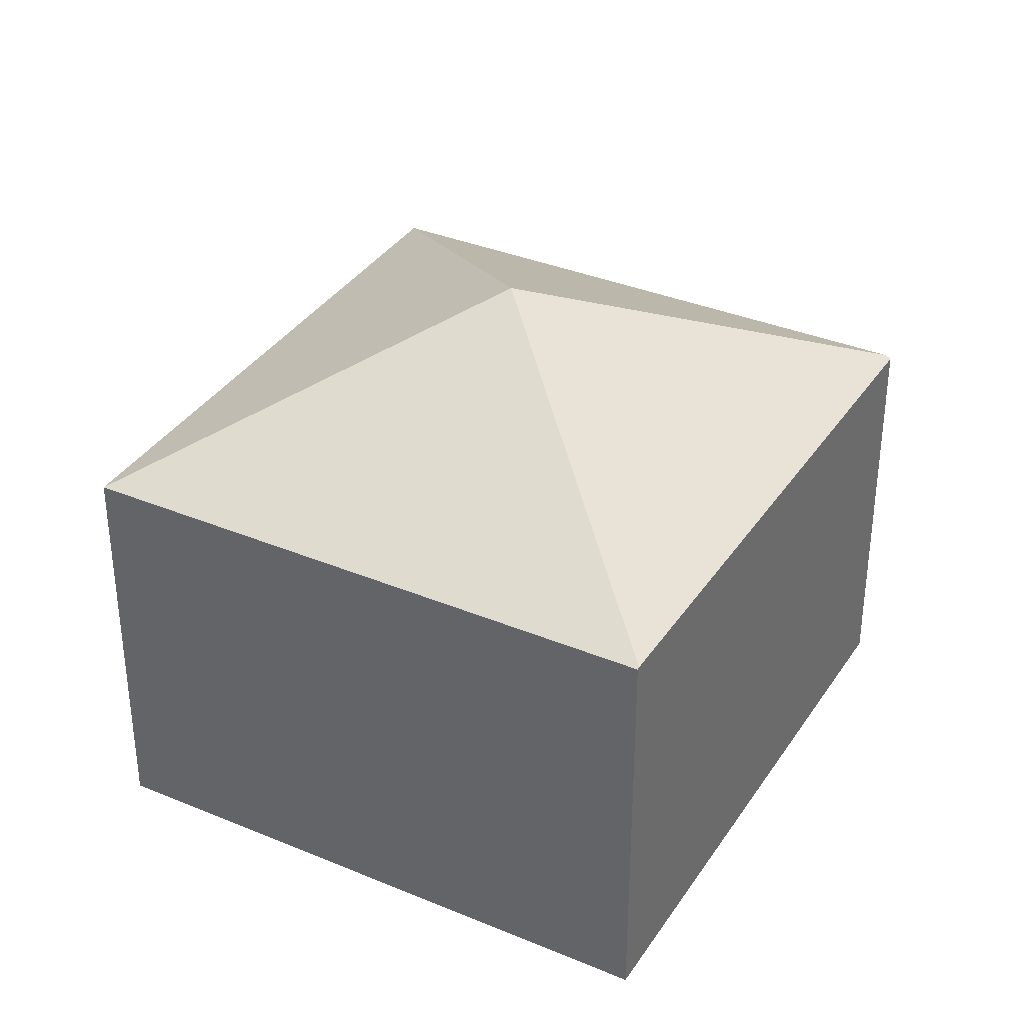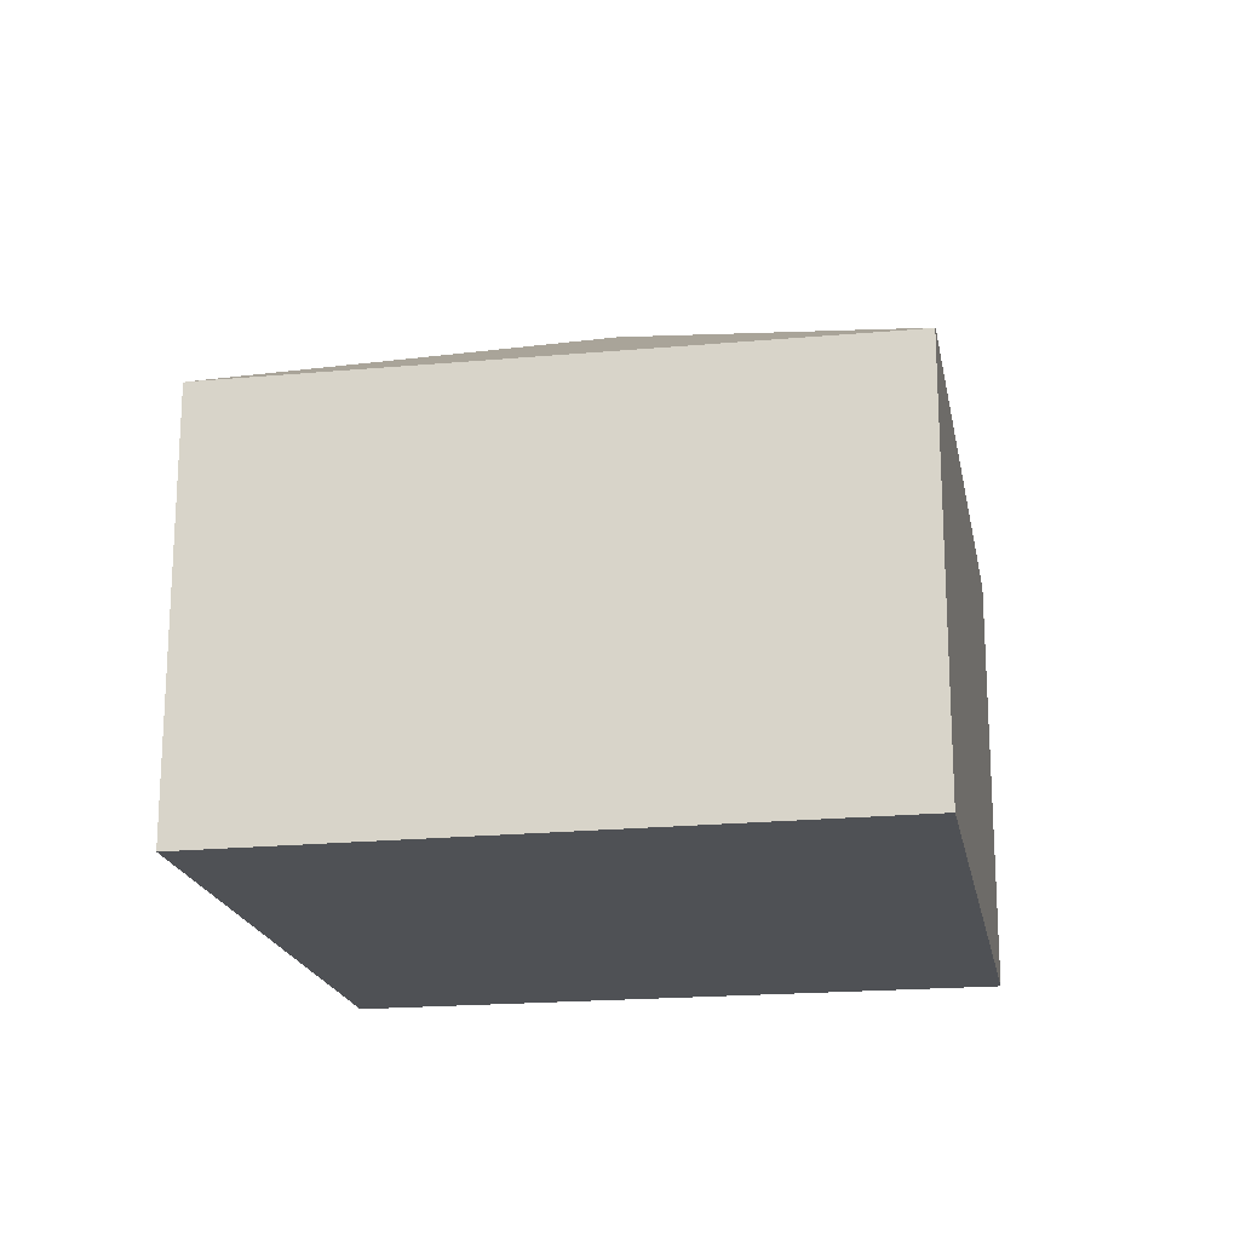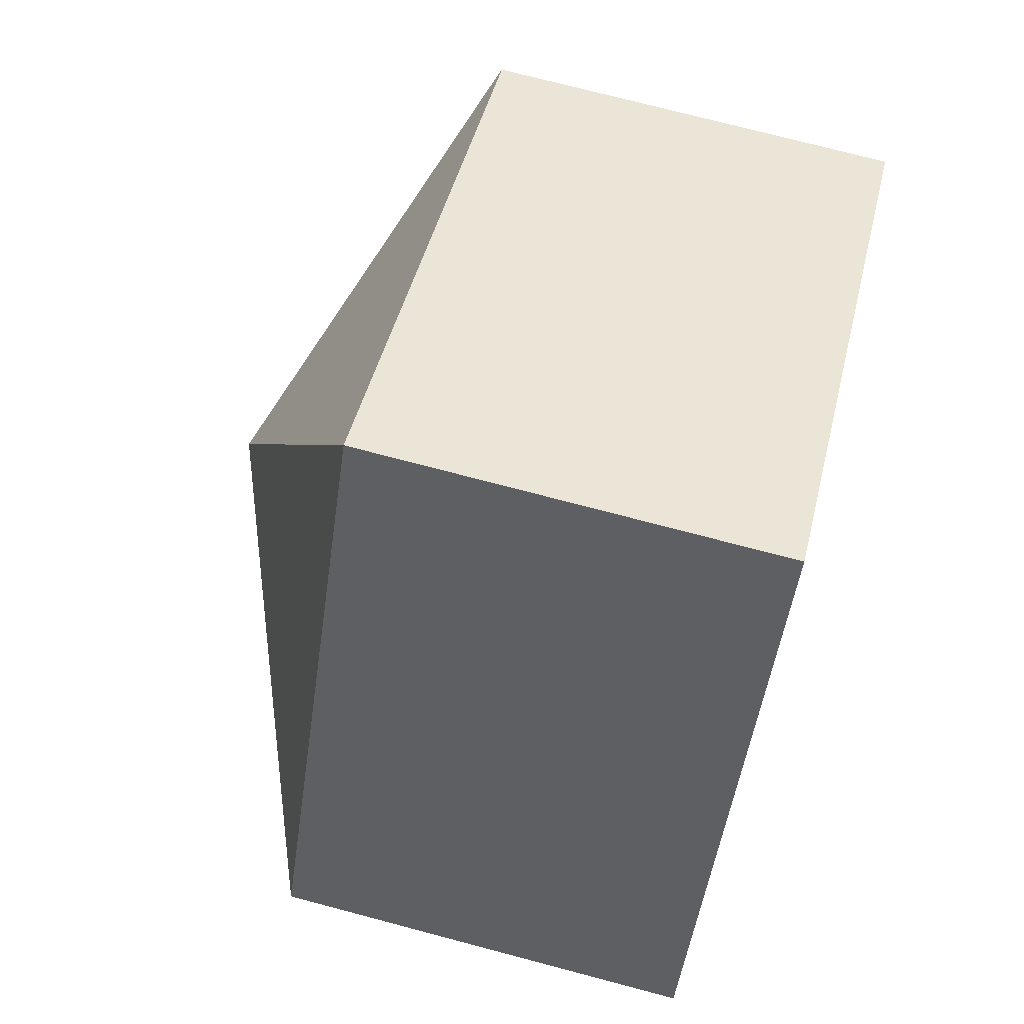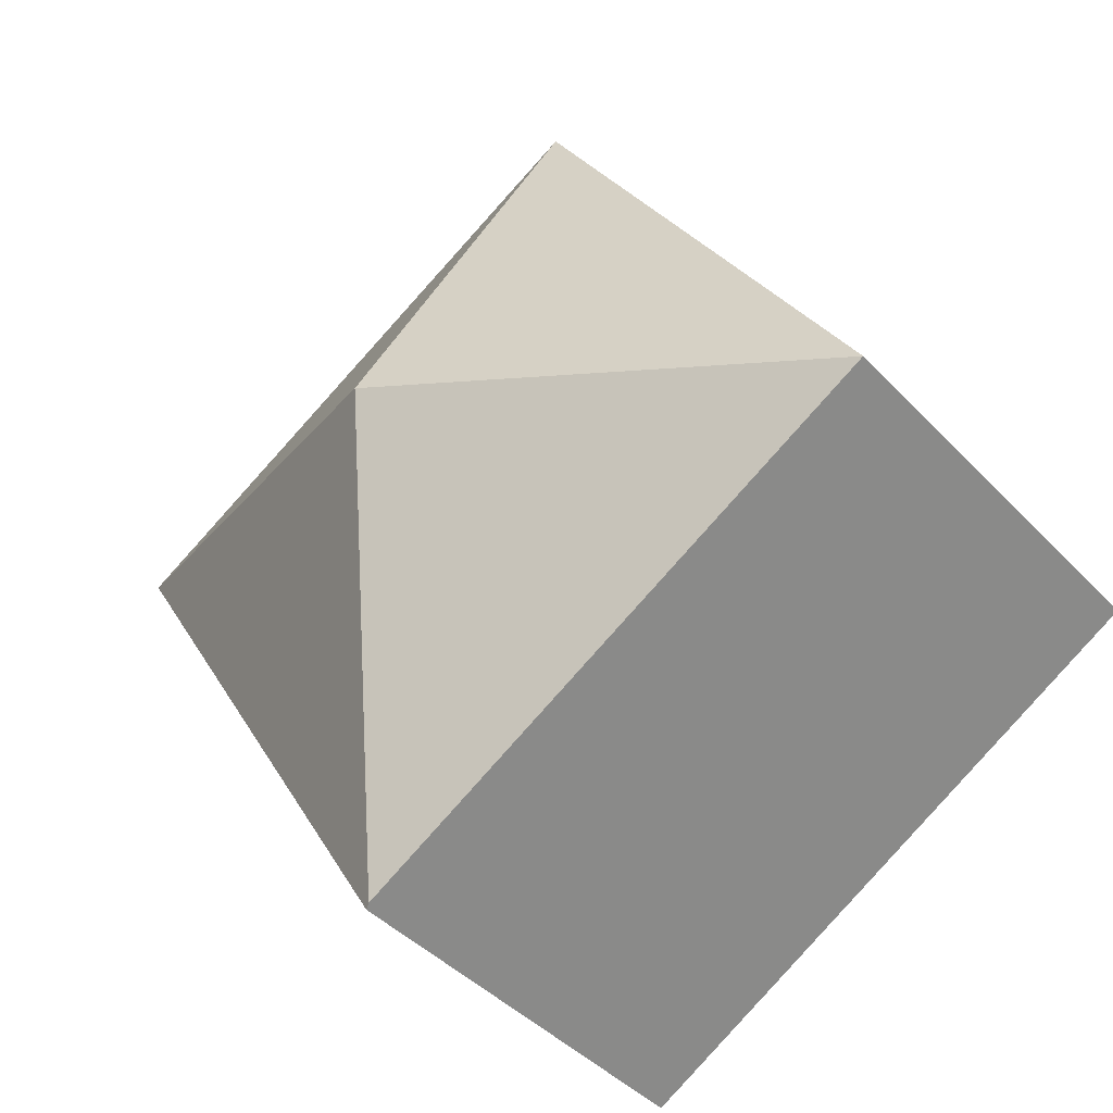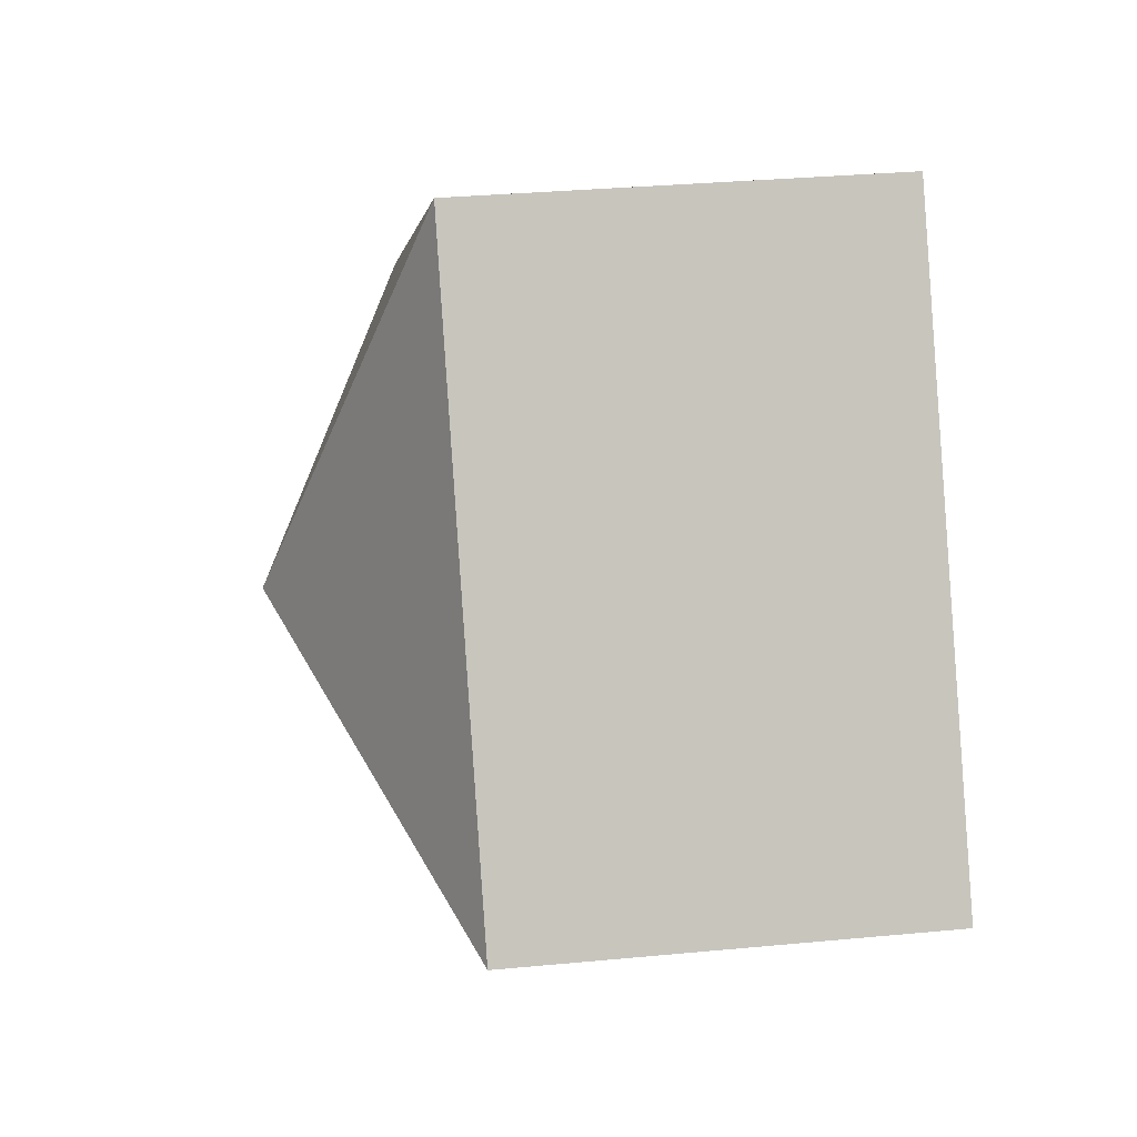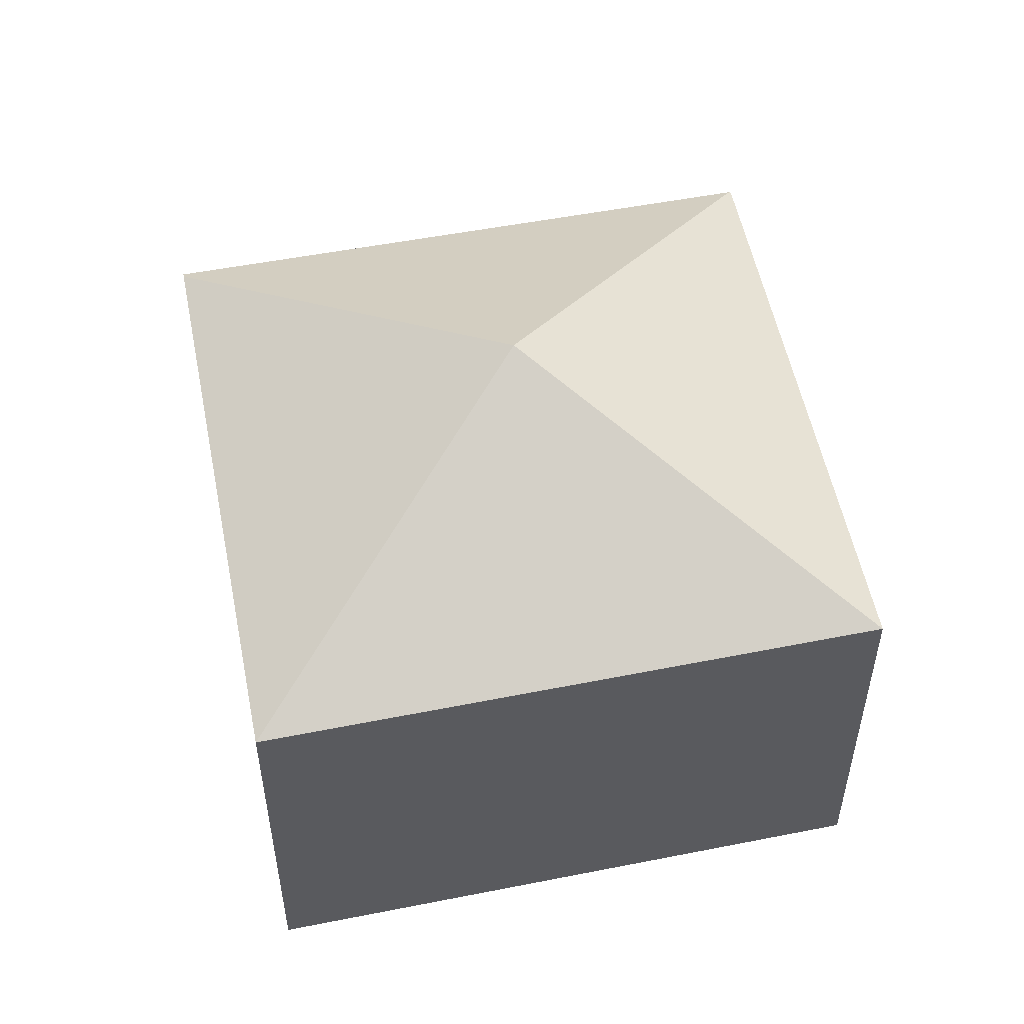
<metadata>
{"format":"obj","ext":"obj","renderer":"f3d","projection":"perspective","resolution":1024,"background":"white","views":[{"elev":35.2,"azim":59.4,"up":"+Y"},{"elev":-19.7,"azim":130.8,"up":"+Y"},{"elev":73.7,"azim":-75.2,"up":"+Z"},{"elev":-42.8,"azim":-140.8,"up":"+Z"},{"elev":31.9,"azim":-97.6,"up":"+Z"},{"elev":53.9,"azim":-70.8,"up":"+Y"}]}
</metadata>
<code>
v  10.4 4.963 2.819
v  5.213 6.912 1.403
v  3.986 4.964 6.589
v  10.39 4.977 2.795
v  0 4.963 3.039e-16
v  6.443 4.963 -3.784
v  6.506 4.925 -3.821
v  3.986 -4.035e-16 6.589
v  0 0 0
v  10.4 -1.726e-16 2.819
v  6.506 2.34e-16 -3.821
v  10.39 -1.711e-16 2.795
v  6.443 2.317e-16 -3.784
g defaultobject
f 1 2 3
f 2 1 4
f 2 5 3
f 6 4 7
f 4 6 2
f 2 6 5
f 5 8 3
f 8 5 9
f 8 1 3
f 1 8 10
f 1 7 4
f 7 1 10
f 7 10 11
f 11 10 12
f 6 9 5
f 9 6 7
f 9 7 13
f 13 7 11
f 9 10 8
f 10 9 12
f 12 9 11
f 11 9 13

</code>
